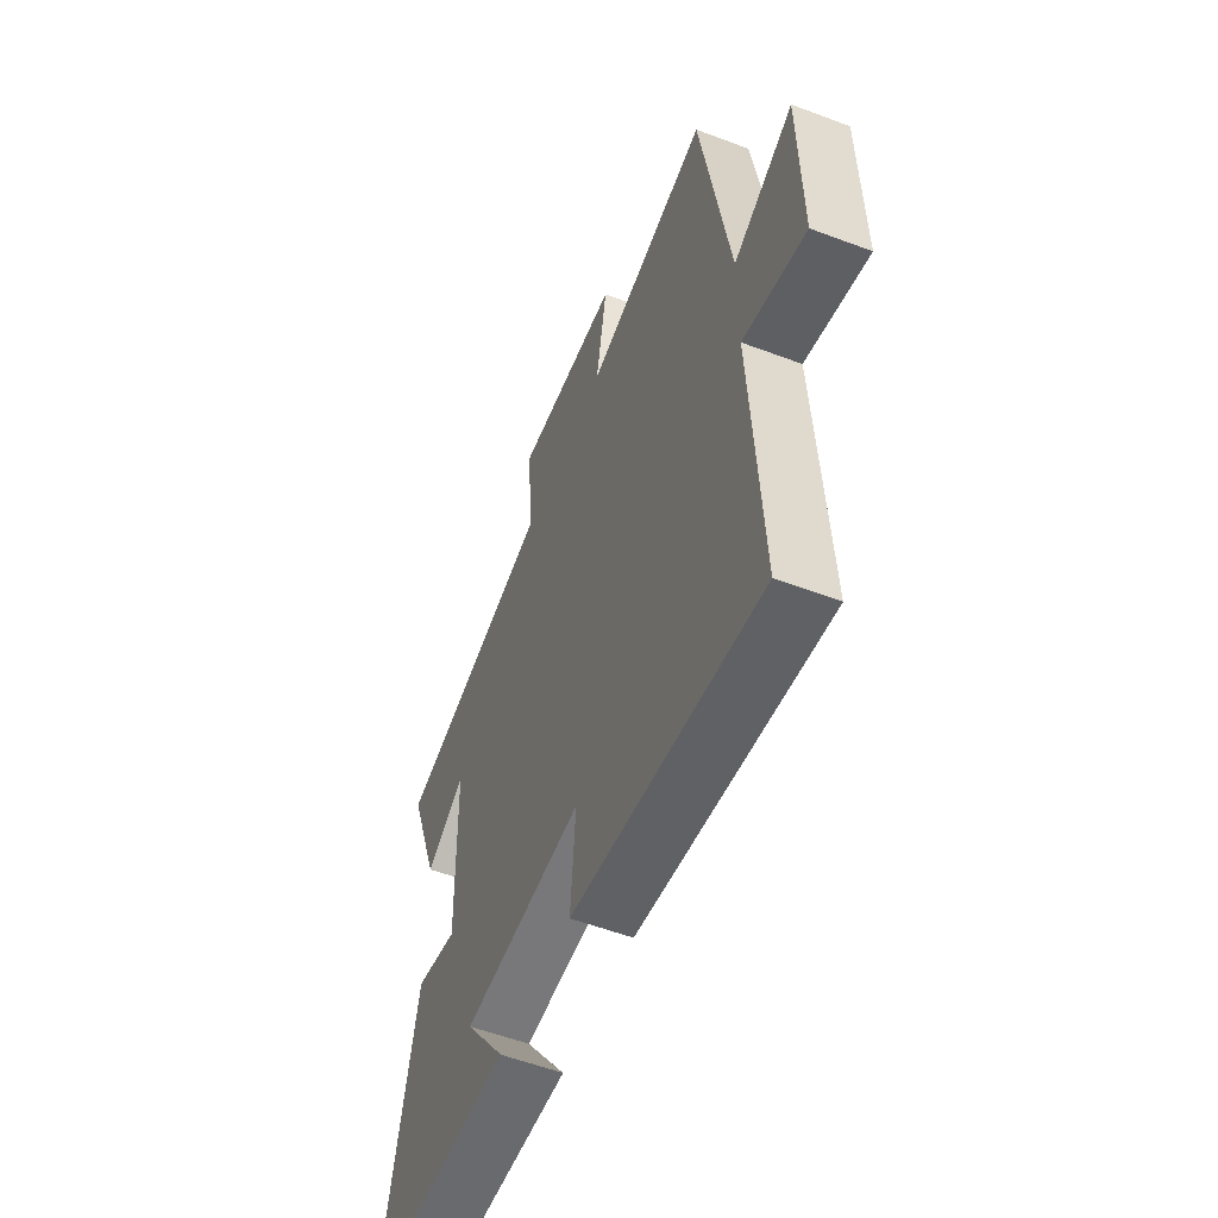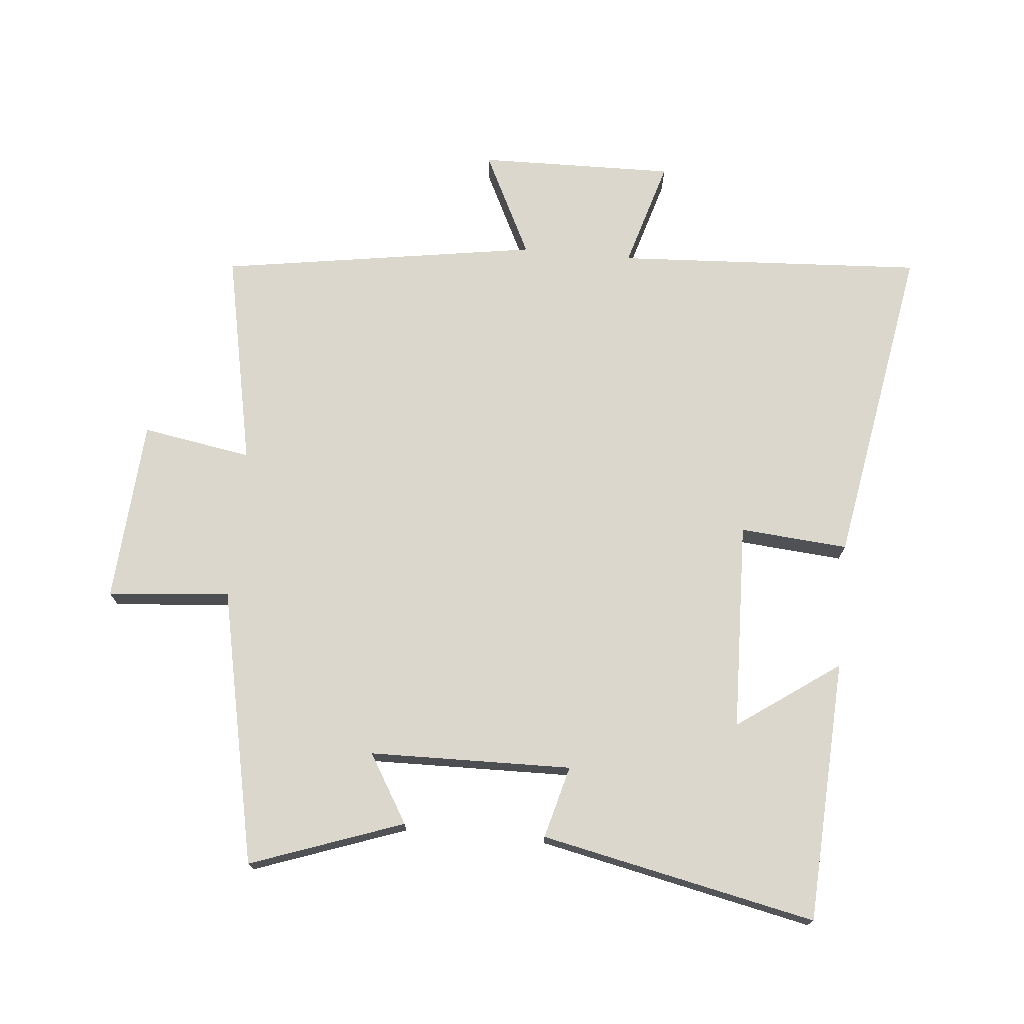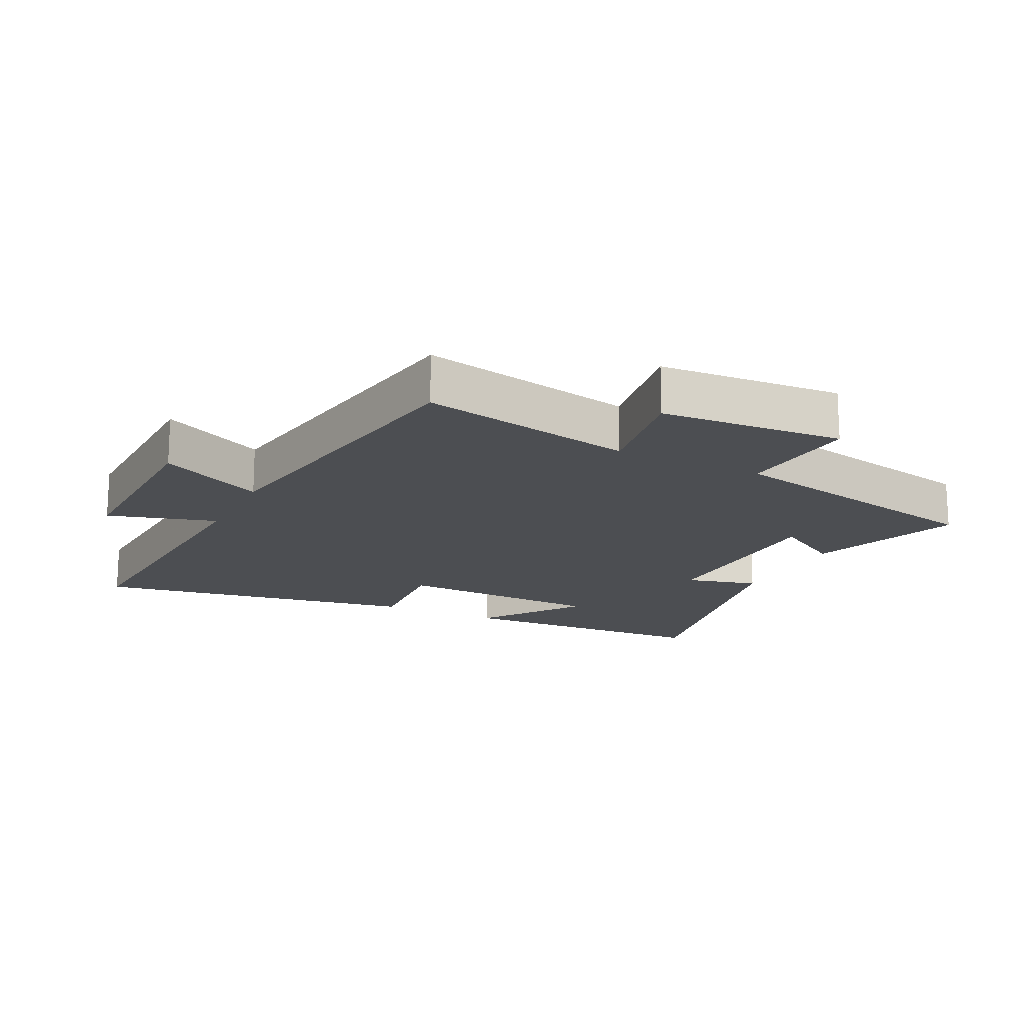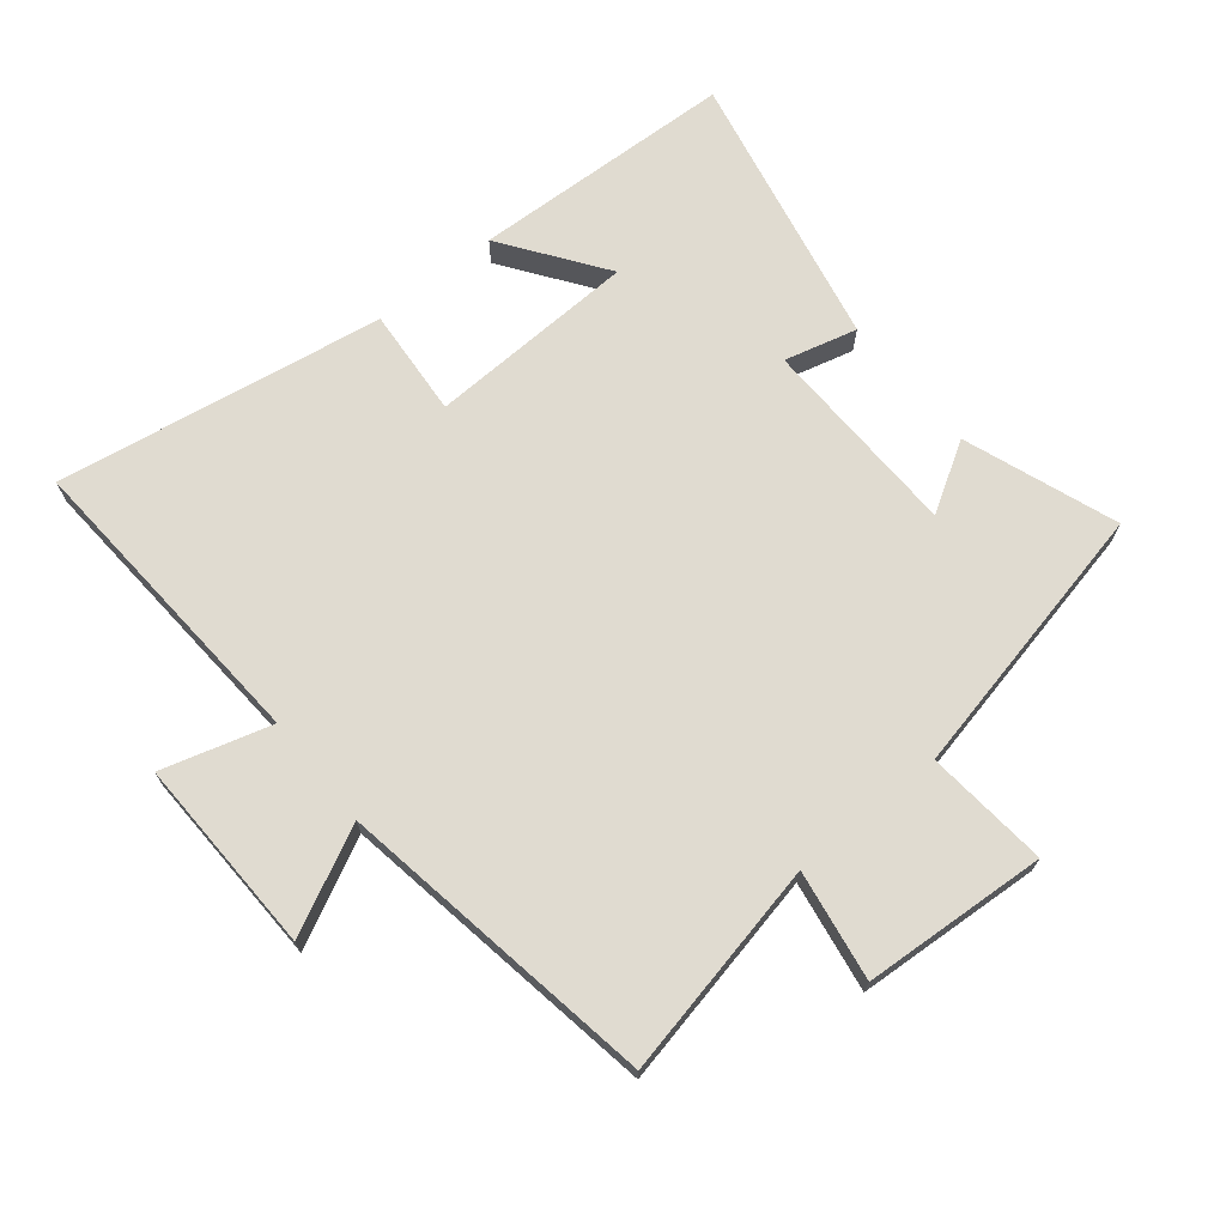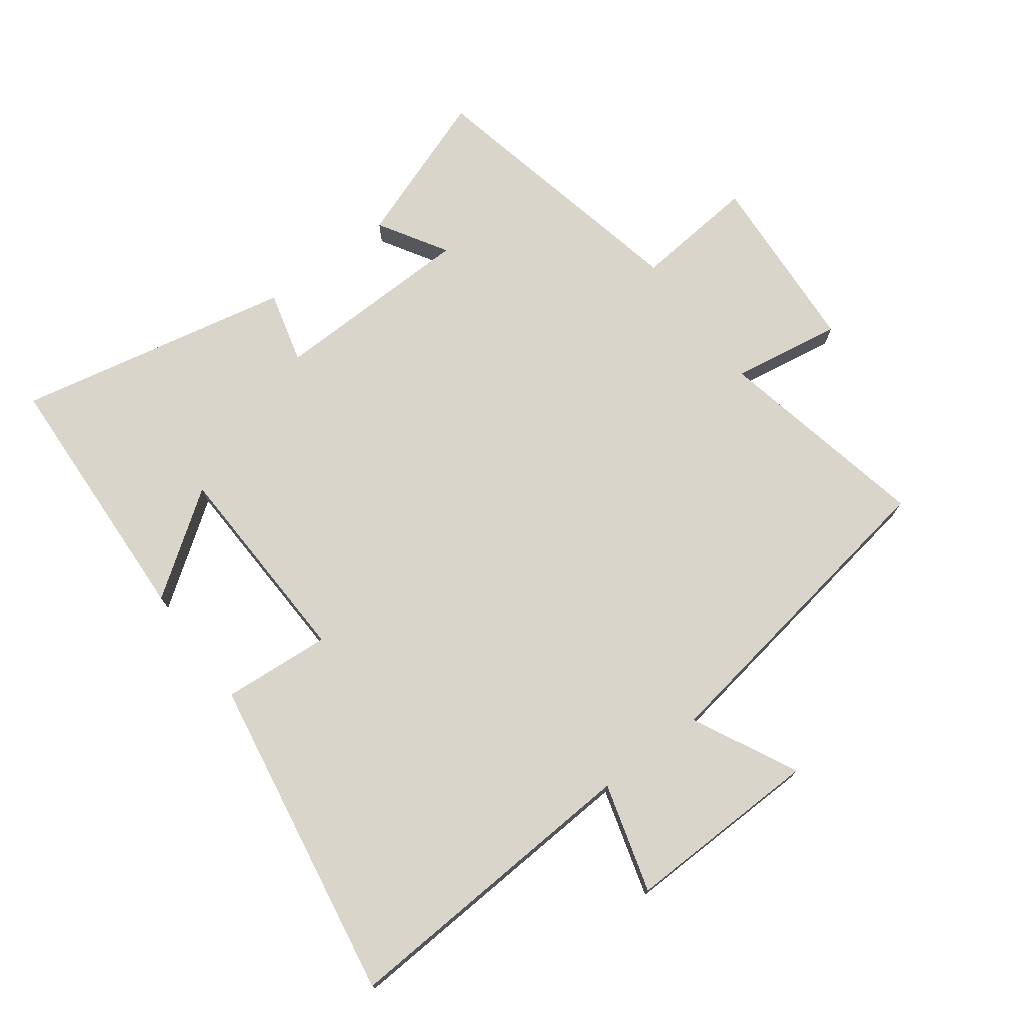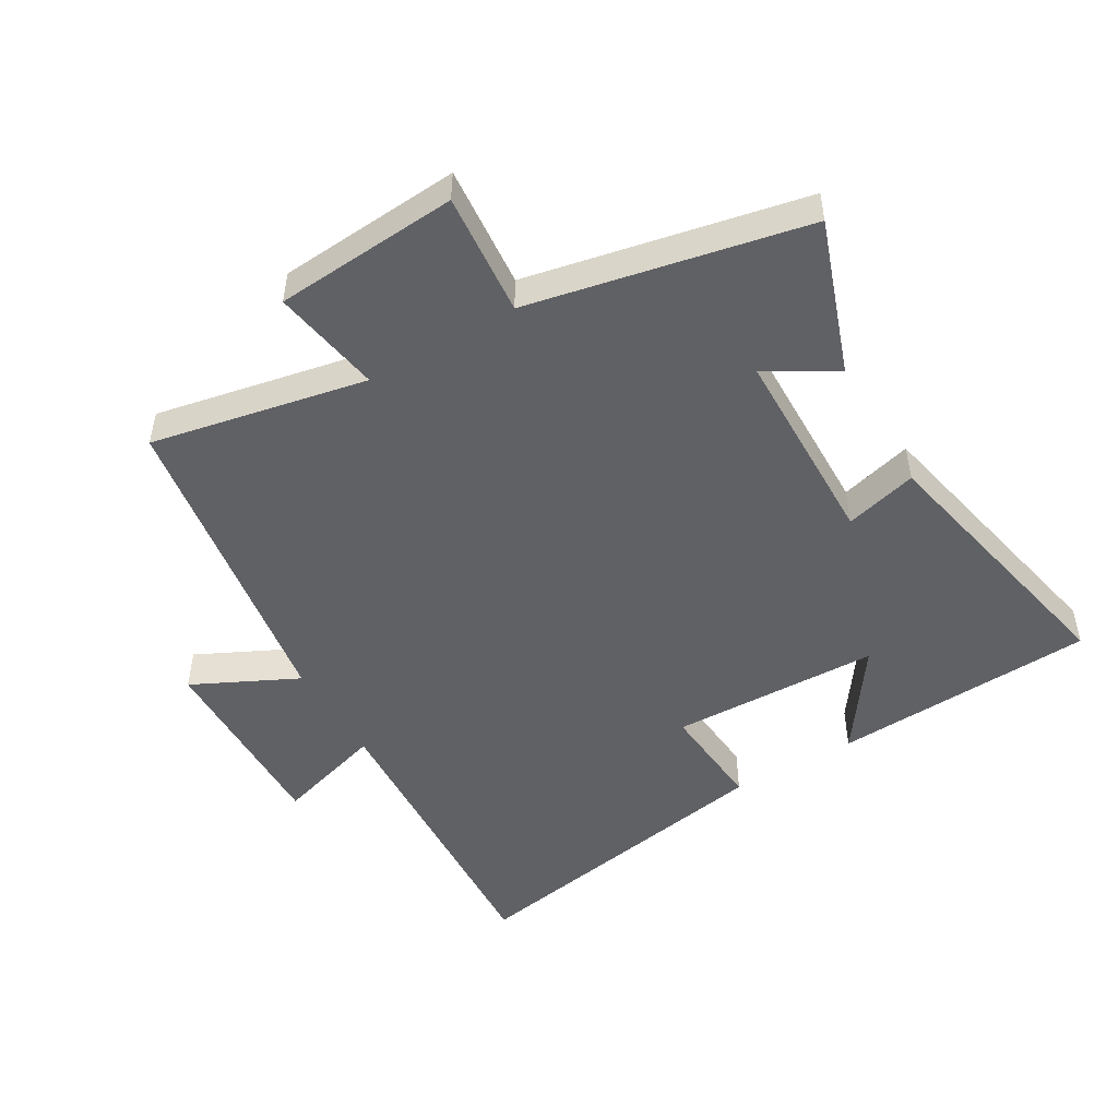
<metadata>
{"format":"obj","ext":"obj","renderer":"f3d","projection":"perspective","resolution":1024,"background":"white","views":[{"elev":-55.9,"azim":-111.6,"up":"+Z"},{"elev":73.1,"azim":95.3,"up":"+Y"},{"elev":-16.9,"azim":-26.5,"up":"+Y"},{"elev":70.1,"azim":-39.5,"up":"+Y"},{"elev":74.2,"azim":-127.0,"up":"+Y"},{"elev":-49.5,"azim":30.5,"up":"+Y"}]}
</metadata>
<code>
v 0.585 0.07 0.41
v 0.5 0.07 0.172
v 0.393 0.07 0.236
v 0.387 0.07 -0.08
v 0.5 0.07 -0.05
v 0.591 0.07 -0.479
v 0.181 0.07 -0.5
v 0.293 0.07 -0.341
v -0.033 0.07 -0.331
v -0.019 0.07 -0.5
v -0.527 0.07 -0.588
v -0.5 0.07 -0.106
v -0.669 0.07 -0.156
v -0.663 0.07 0.15
v -0.5 0.07 0.07
v -0.422 0.07 0.568
v -0.086 0.07 0.5
v -0.115 0.07 0.671
v 0.171 0.07 0.691
v 0.154 0.07 0.5
v 0.585 0 0.41
v 0.5 0 0.172
v 0.393 0 0.236
v 0.387 0 -0.08
v 0.5 0 -0.05
v 0.591 0 -0.479
v 0.181 0 -0.5
v 0.293 0 -0.341
v -0.033 0 -0.331
v -0.019 0 -0.5
v -0.527 0 -0.588
v -0.5 0 -0.106
v -0.669 0 -0.156
v -0.663 0 0.15
v -0.5 0 0.07
v -0.422 0 0.568
v -0.086 0 0.5
v -0.115 0 0.671
v 0.171 0 0.691
v 0.154 0 0.5
f 17 18 19 20
f 17 20 1
f 15 16 17
f 15 17 1
f 12 13 14 15
f 12 15 1
f 9 10 11 12
f 8 9 12
f 5 6 7 8
f 4 5 8
f 3 4 8 12
f 1 2 3
f 1 3 12
f 40 39 38 37
f 21 40 37
f 37 36 35
f 21 37 35
f 35 34 33 32
f 21 35 32
f 32 31 30 29
f 32 29 28
f 28 27 26 25
f 28 25 24
f 32 28 24 23
f 23 22 21
f 32 23 21
f 1 21 22 2
f 2 22 23 3
f 3 23 24 4
f 4 24 25 5
f 5 25 26 6
f 6 26 27 7
f 7 27 28 8
f 8 28 29 9
f 9 29 30 10
f 10 30 31 11
f 11 31 32 12
f 12 32 33 13
f 13 33 34 14
f 14 34 35 15
f 15 35 36 16
f 16 36 37 17
f 17 37 38 18
f 18 38 39 19
f 19 39 40 20
f 20 40 21 1

</code>
